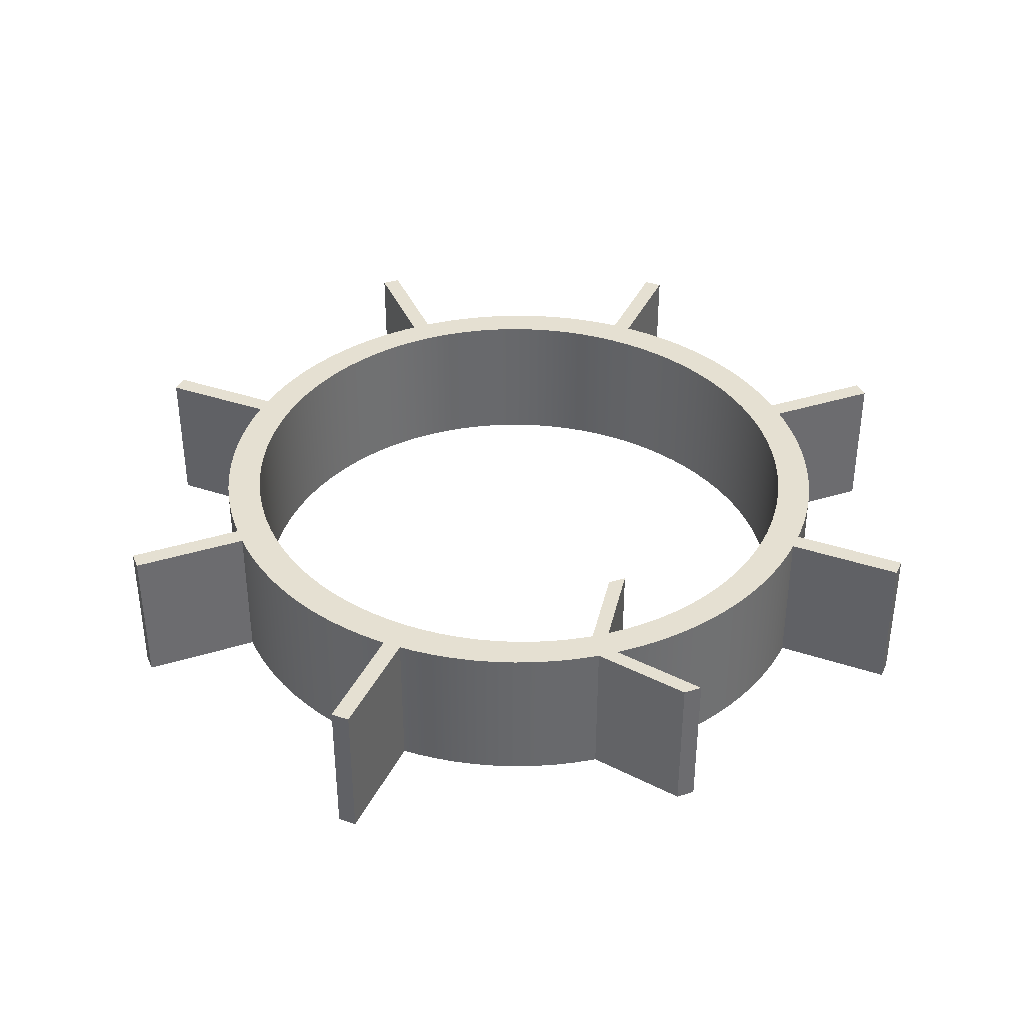
<metadata>
{"format":"obj","ext":"obj","renderer":"f3d","projection":"perspective","resolution":1024,"background":"white","views":[{"elev":37.6,"azim":-21.8,"up":"+Z"}]}
</metadata>
<code>
o SM_CM_-_All_Round_Defence_path1763-2.064
v 0.02032 0.2648 0.0933
v 0.03306 0.2636 0.09329
v 0.06962 0.255 0.09329
v 0.1031 0.2399 0.09329
v 0.1135 0.2336 0.09329
v 0.15 0.2022 0.09328
v 0.1577 0.193 0.09328
v 0.1649 0.1834 0.09327
v 0.1715 0.1733 0.09327
v 0.1774 0.1626 0.09327
v 0.1827 0.1516 0.09327
v 0.1911 0.1282 0.09326
v 0.1943 0.1159 0.09326
v 0.1981 0.09027 0.09325
v 0.1988 0.07044 0.09325
v 0.1981 0.05709 0.09324
v 0.1966 0.04411 0.09324
v 0.1943 0.03147 0.09324
v 0.1873 0.007273 0.09323
v 0.1827 -0.004229 0.09323
v 0.1774 -0.0153 0.09323
v 0.1715 -0.02593 0.09322
v 0.1649 -0.03607 0.09322
v 0.1577 -0.04572 0.09322
v 0.15 -0.05484 0.09322
v 0.1418 -0.06342 0.09322
v 0.1328 -0.07161 0.09321
v 0.1234 -0.07922 0.09321
v 0.09233 -0.09832 0.09321
v 0.06961 -0.1077 0.0932
v 0.04553 -0.1141 0.0932
v 0.03305 -0.1162 0.0932
v -0.01837 -0.1162 0.0932
v -0.08844 -0.0926 0.09321
v -0.1087 -0.07922 0.09321
v -0.1182 -0.07161 0.09321
v -0.1507 -0.03546 0.09322
v -0.1804 0.03374 0.09324
v -0.184 0.06003 0.09324
v -0.1844 0.07366 0.09325
v -0.1804 0.1136 0.09326
v -0.1773 0.1262 0.09326
v -0.1734 0.1384 0.09326
v -0.1634 0.1615 0.09327
v -0.1507 0.1828 0.09327
v -0.1434 0.1927 0.09328
v -0.1355 0.202 0.09328
v -0.1182 0.2189 0.09328
v -0.1087 0.2266 0.09329
v -0.0988 0.2336 0.09329
v -0.01837 0.2636 0.09329
v -0.1625 0.09629 0.09325
v -0.1637 0.08504 0.09325
v -0.1637 0.06229 0.09325
v -0.1069 -0.05539 0.09322
v -0.0984 -0.06267 0.09322
v -0.06008 -0.08595 0.09321
v -0.004439 -0.09972 0.09321
v 0.00745 -0.1001 0.09321
v 0.01934 -0.09972 0.09321
v 0.03101 -0.09848 0.09321
v 0.06444 -0.09016 0.09321
v 0.1043 -0.06939 0.09321
v 0.1133 -0.06267 0.09322
v 0.1298 -0.04758 0.09322
v 0.1506 -0.02147 0.09323
v 0.1615 -0.002158 0.09323
v 0.1731 0.02907 0.09324
v 0.1774 0.05104 0.09324
v 0.1786 0.06229 0.09325
v 0.1774 0.09629 0.09325
v 0.1756 0.1074 0.09326
v 0.166 0.1394 0.09326
v 0.1563 0.1593 0.09327
v 0.1506 0.1688 0.09327
v 0.1442 0.1779 0.09327
v 0.1373 0.1867 0.09328
v 0.1298 0.1949 0.09328
v 0.1043 0.2168 0.09328
v 0.07497 0.2333 0.09329
v 0.06444 0.2375 0.09329
v 0.05359 0.241 0.09329
v 0.04243 0.2438 0.09329
v 0.03101 0.2458 0.09329
v 0.01934 0.2471 0.09329
v -0.004439 0.2471 0.09329
v -0.01611 0.2458 0.09329
v -0.04954 0.2375 0.09329
v -0.06008 0.2333 0.09329
v -0.07025 0.2284 0.09329
v -0.08944 0.2168 0.09328
v -0.0984 0.21 0.09328
v -0.1069 0.2028 0.09328
v -0.1149 0.1949 0.09328
v 0.05774 0.2587 0.007748
v 0.1234 0.2266 0.00774
v 0.1418 0.2108 0.007736
v 0.1649 0.1834 0.00773
v 0.1715 0.1733 0.007727
v 0.1827 0.1516 0.007722
v 0.1873 0.1401 0.007719
v 0.1966 0.1033 0.00771
v 0.1991 0.07454 0.007703
v 0.1981 0.05711 0.007699
v 0.1774 -0.01528 0.007681
v 0.1649 -0.03605 0.007676
v 0.1577 -0.0457 0.007674
v 0.15 -0.05482 0.007672
v 0.1418 -0.0634 0.00767
v 0.1328 -0.07159 0.007668
v 0.1234 -0.0792 0.007666
v 0.1031 -0.09258 0.007663
v 0.09233 -0.0983 0.007661
v 0.06961 -0.1077 0.007659
v 0.05773 -0.1113 0.007658
v 0.03305 -0.1162 0.007657
v 0.007339 -0.1179 0.007657
v -0.03086 -0.1141 0.007657
v -0.05493 -0.1077 0.007659
v -0.07765 -0.0983 0.007661
v -0.1087 -0.0792 0.007666
v -0.1182 -0.07159 0.007668
v -0.1271 -0.0634 0.00767
v -0.1355 -0.05464 0.007672
v -0.1434 -0.04531 0.007674
v -0.1507 -0.03544 0.007677
v -0.1574 -0.02506 0.007679
v -0.1804 0.1136 0.007713
v -0.1773 0.1262 0.007716
v -0.1434 0.1927 0.007732
v -0.1355 0.202 0.007734
v -0.1182 0.219 0.007738
v -0.0988 0.2336 0.007742
v -0.06648 0.2507 0.007746
v -0.03086 0.2615 0.007749
v -0.01837 0.2636 0.007749
v -0.005633 0.2648 0.00775
v 0.007339 0.2653 0.00775
v -0.1224 0.1867 0.007731
v -0.1414 0.1594 0.007724
v -0.1466 0.1495 0.007722
v -0.1511 0.1394 0.007719
v -0.155 0.129 0.007717
v -0.1582 0.1183 0.007714
v -0.1607 0.1074 0.007711
v -0.1625 0.09631 0.007709
v -0.1224 -0.03928 0.007676
v -0.1149 -0.04756 0.007674
v -0.1069 -0.05537 0.007672
v -0.0984 -0.06265 0.00767
v -0.01611 -0.09846 0.007661
v 0.00745 -0.1001 0.007661
v 0.04243 -0.09644 0.007662
v 0.05359 -0.09366 0.007662
v 0.07497 -0.08593 0.007664
v 0.09495 -0.07551 0.007667
v 0.1298 -0.04756 0.007674
v 0.1442 -0.03056 0.007678
v 0.166 0.008 0.007687
v 0.1731 0.02909 0.007692
v 0.1756 0.03998 0.007695
v 0.1774 0.05106 0.007698
v 0.1786 0.06231 0.0077
v 0.1774 0.09631 0.007709
v 0.1756 0.1074 0.007711
v 0.1699 0.129 0.007717
v 0.166 0.1394 0.007719
v 0.1563 0.1594 0.007724
v 0.1506 0.1688 0.007726
v 0.1442 0.178 0.007728
v 0.1373 0.1867 0.007731
v 0.1298 0.195 0.007733
v 0.1043 0.2168 0.007738
v 0.09495 0.2229 0.007739
v 0.08515 0.2284 0.007741
v 0.07497 0.2333 0.007742
v 0.06444 0.2375 0.007743
v 0.01934 0.2471 0.007745
v -0.01611 0.2459 0.007745
v -0.02754 0.2438 0.007744
v -0.03869 0.2411 0.007744
v -0.04954 0.2375 0.007743
v -0.06008 0.2333 0.007742
v -0.07025 0.2284 0.007741
v -0.08005 0.2229 0.007739
v -0.08944 0.2168 0.007738
v -0.0984 0.2101 0.007736
v -0.1069 0.2028 0.007734
v 0.02032 0.2648 0.00775
v 0.03306 0.2636 0.007749
v 0.04554 0.2615 0.007749
v 0.04554 0.2615 0.09329
v 0.05774 0.2586 0.09329
v 0.06962 0.2551 0.007747
v 0.08116 0.2507 0.007746
v 0.08116 0.2507 0.09329
v 0.09234 0.2457 0.007745
v 0.09234 0.2457 0.09329
v 0.1031 0.24 0.007744
v 0.1135 0.2336 0.007742
v 0.1234 0.2265 0.09329
v 0.1328 0.219 0.007738
v 0.1328 0.2189 0.09328
v 0.1418 0.2107 0.09328
v 0.15 0.2022 0.007734
v 0.1577 0.1931 0.007732
v 0.1774 0.1627 0.007725
v 0.1873 0.1401 0.09326
v 0.1911 0.1282 0.007716
v 0.1943 0.1159 0.007713
v 0.1966 0.1032 0.09326
v 0.1981 0.09029 0.007707
v 0.1988 0.07672 0.09325
v 0.1989 0.07648 0.007704
v 0.1991 0.07451 0.09325
v 0.1991 0.07257 0.09325
v 0.199 0.07204 0.007703
v 0.1966 0.04413 0.007696
v 0.1943 0.03149 0.007693
v 0.1911 0.0192 0.00769
v 0.1911 0.01918 0.09323
v 0.1873 0.007293 0.007687
v 0.1827 -0.004208 0.007684
v 0.1715 -0.0259 0.007679
v 0.1135 -0.0862 0.007664
v 0.1135 -0.08622 0.09321
v 0.1031 -0.0926 0.09321
v 0.08115 -0.1033 0.00766
v 0.08115 -0.1034 0.0932
v 0.05773 -0.1113 0.0932
v 0.04553 -0.1141 0.007657
v 0.02031 -0.1174 0.007657
v 0.02031 -0.1175 0.0932
v 0.007339 -0.1179 0.0932
v -0.005633 -0.1174 0.007657
v -0.005633 -0.1175 0.0932
v -0.01837 -0.1162 0.007657
v -0.03086 -0.1141 0.0932
v -0.04305 -0.1113 0.007658
v -0.04305 -0.1113 0.0932
v -0.05493 -0.1077 0.0932
v -0.06648 -0.1033 0.00766
v -0.06648 -0.1034 0.0932
v -0.07765 -0.09832 0.09321
v -0.08844 -0.09258 0.007663
v -0.0988 -0.0862 0.007664
v -0.0988 -0.08622 0.09321
v -0.1271 -0.06342 0.09322
v -0.1355 -0.05466 0.09322
v -0.1434 -0.04533 0.09322
v -0.1574 -0.02508 0.09322
v -0.1634 -0.01418 0.007682
v -0.1634 -0.0142 0.09323
v -0.1688 -0.002837 0.007685
v -0.1688 -0.002858 0.09323
v -0.1734 0.008951 0.007687
v -0.1734 0.00893 0.09323
v -0.1773 0.02116 0.00769
v -0.1773 0.02114 0.09324
v -0.1804 0.03376 0.007693
v -0.1826 0.04673 0.007697
v -0.1826 0.04671 0.09324
v -0.184 0.06005 0.0077
v -0.1844 0.07369 0.007703
v -0.184 0.08732 0.007706
v -0.184 0.0873 0.09325
v -0.1826 0.1006 0.00771
v -0.1826 0.1006 0.09326
v -0.1734 0.1384 0.007719
v -0.1688 0.1502 0.007722
v -0.1688 0.1502 0.09327
v -0.1634 0.1616 0.007724
v -0.1574 0.1724 0.007727
v -0.1574 0.1724 0.09327
v -0.1507 0.1828 0.00773
v -0.1271 0.2108 0.007736
v -0.1271 0.2107 0.09328
v -0.1087 0.2266 0.00774
v -0.08844 0.24 0.007744
v -0.08844 0.2399 0.09329
v -0.07765 0.2457 0.007745
v -0.07765 0.2457 0.09329
v -0.06648 0.2507 0.09329
v -0.05493 0.2551 0.007747
v -0.05493 0.255 0.09329
v -0.04305 0.2587 0.007748
v -0.04305 0.2586 0.09329
v -0.03086 0.2615 0.09329
v -0.005633 0.2648 0.0933
v 0.007339 0.2652 0.0933
v -0.1224 0.1867 0.09328
v -0.1293 0.178 0.007728
v -0.1293 0.1779 0.09327
v -0.1357 0.1688 0.007726
v -0.1357 0.1688 0.09327
v -0.1414 0.1593 0.09327
v -0.1466 0.1495 0.09327
v -0.1511 0.1394 0.09326
v -0.155 0.1289 0.09326
v -0.1582 0.1183 0.09326
v -0.1607 0.1074 0.09326
v -0.1637 0.08506 0.007706
v -0.164 0.07369 0.007703
v -0.164 0.07366 0.09325
v -0.1637 0.06231 0.0077
v -0.1625 0.05106 0.007698
v -0.1625 0.05104 0.09324
v -0.1607 0.03998 0.007695
v -0.1607 0.03996 0.09324
v -0.1582 0.02909 0.007692
v -0.1582 0.02907 0.09324
v -0.155 0.01842 0.00769
v -0.155 0.0184 0.09323
v -0.1511 0.008 0.007687
v -0.1511 0.007979 0.09323
v -0.1466 -0.002137 0.007685
v -0.1466 -0.002158 0.09323
v -0.1414 -0.01196 0.007682
v -0.1414 -0.01198 0.09323
v -0.1357 -0.02145 0.00768
v -0.1357 -0.02147 0.09323
v -0.1293 -0.03056 0.007678
v -0.1293 -0.03058 0.09322
v -0.1224 -0.0393 0.09322
v -0.1149 -0.04758 0.09322
v -0.08944 -0.06937 0.007668
v -0.08944 -0.06939 0.09321
v -0.08005 -0.07551 0.007667
v -0.08005 -0.07553 0.09321
v -0.07025 -0.08104 0.007666
v -0.07025 -0.08106 0.09321
v -0.06008 -0.08593 0.007664
v -0.04954 -0.09014 0.007663
v -0.04954 -0.09016 0.09321
v -0.03869 -0.09366 0.007662
v -0.03869 -0.09368 0.09321
v -0.02754 -0.09644 0.007662
v -0.02754 -0.09646 0.09321
v -0.01611 -0.09848 0.09321
v -0.004439 -0.0997 0.007661
v 0.01934 -0.0997 0.007661
v 0.03101 -0.09846 0.007661
v 0.04243 -0.09646 0.09321
v 0.05359 -0.09368 0.09321
v 0.06444 -0.09014 0.007663
v 0.07497 -0.08595 0.09321
v 0.08515 -0.08104 0.007666
v 0.08515 -0.08106 0.09321
v 0.09495 -0.07553 0.09321
v 0.1043 -0.06937 0.007668
v 0.1133 -0.06265 0.00767
v 0.1218 -0.05537 0.007672
v 0.1218 -0.05539 0.09322
v 0.1373 -0.03928 0.007676
v 0.1373 -0.0393 0.09322
v 0.1442 -0.03058 0.09322
v 0.1506 -0.02145 0.00768
v 0.1563 -0.01196 0.007682
v 0.1563 -0.01198 0.09323
v 0.1615 -0.002137 0.007685
v 0.166 0.00798 0.09323
v 0.1699 0.01842 0.00769
v 0.1699 0.0184 0.09323
v 0.1756 0.03996 0.09324
v 0.1789 0.07369 0.007703
v 0.1789 0.07366 0.09325
v 0.1786 0.08506 0.007706
v 0.1786 0.08504 0.09325
v 0.1731 0.1183 0.007714
v 0.1731 0.1183 0.09326
v 0.1699 0.1289 0.09326
v 0.1615 0.1495 0.007722
v 0.1615 0.1495 0.09327
v 0.1218 0.2028 0.007734
v 0.1218 0.2028 0.09328
v 0.1133 0.2101 0.007736
v 0.1133 0.21 0.09328
v 0.09495 0.2229 0.09329
v 0.08515 0.2284 0.09329
v 0.05359 0.2411 0.007744
v 0.04243 0.2438 0.007744
v 0.03101 0.2459 0.007745
v 0.00745 0.2475 0.007745
v 0.00745 0.2475 0.09329
v -0.004439 0.2471 0.007745
v -0.02754 0.2438 0.09329
v -0.03869 0.241 0.09329
v -0.08005 0.2229 0.09329
v -0.1149 0.195 0.007733
v 0.02628 -0.05598 0.09322
v 0.01557 -0.05597 0.09322
v 0.01547 -0.1641 0.09319
v 0.02618 -0.1642 0.09319
v 0.02628 -0.05596 0.007672
v 0.01557 -0.05594 0.007672
v 0.01547 -0.1641 0.007645
v 0.02618 -0.1641 0.007645
v -0.02219 -0.1101 0.0932
v -0.01147 -0.1101 0.0932
v -0.02219 -0.11 0.007658
v -0.01147 -0.11 0.007658
v -0.1819 0.06845 0.09325
v -0.1819 0.07917 0.09325
v -0.2524 0.07927 0.09325
v -0.2524 0.06856 0.09325
v -0.1819 0.06847 0.007702
v -0.1819 0.07919 0.007704
v -0.2524 0.07929 0.007704
v -0.2524 0.06858 0.007702
v 0.1954 0.07817 0.09325
v 0.1954 0.06745 0.09325
v 0.2659 0.06735 0.09325
v 0.2659 0.07806 0.09325
v 0.1954 0.07819 0.007704
v 0.1954 0.06747 0.007702
v 0.2659 0.06737 0.007702
v 0.2659 0.07808 0.007704
v 0.001897 0.262 0.09329
v 0.01261 0.262 0.09329
v 0.01272 0.3324 0.09331
v 0.002001 0.3325 0.09331
v 0.001897 0.262 0.007749
v 0.01261 0.262 0.007749
v 0.01272 0.3325 0.007766
v 0.002001 0.3325 0.007766
v 0.1436 -0.05667 0.09322
v 0.136 -0.06424 0.09322
v 0.1858 -0.1141 0.0932
v 0.1934 -0.1066 0.0932
v 0.1436 -0.05665 0.007671
v 0.136 -0.06421 0.00767
v 0.1858 -0.1141 0.007657
v 0.1934 -0.1066 0.007659
v -0.1232 -0.06354 0.09322
v -0.1308 -0.05595 0.09322
v -0.1807 -0.1057 0.0932
v -0.1731 -0.1133 0.0932
v -0.1232 -0.06352 0.00767
v -0.1308 -0.05593 0.007672
v -0.1807 -0.1057 0.00766
v -0.1731 -0.1133 0.007658
v 0.1367 0.2102 0.09328
v 0.1443 0.2026 0.09328
v 0.1942 0.2523 0.09329
v 0.1866 0.2599 0.09329
v 0.1367 0.2102 0.007736
v 0.1443 0.2026 0.007734
v 0.1942 0.2523 0.007747
v 0.1866 0.2599 0.007748
v -0.1301 0.2033 0.09328
v -0.1225 0.2109 0.09328
v -0.1723 0.2608 0.09329
v -0.1798 0.2532 0.09329
v -0.1301 0.2033 0.007735
v -0.1225 0.2109 0.007736
v -0.1723 0.2608 0.007749
v -0.1798 0.2532 0.007747
f 289 1 290
f 51 1 289
f 51 2 1
f 288 2 51
f 288 192 2
f 287 192 288
f 287 193 192
f 285 193 287
f 285 3 193
f 283 3 285
f 283 196 3
f 282 196 283
f 282 384 196
f 384 198 196
f 282 86 384
f 85 198 384
f 282 87 86
f 84 198 85
f 282 386 87
f 83 198 84
f 280 386 282
f 83 4 198
f 280 387 386
f 82 4 83
f 280 88 387
f 81 4 82
f 50 88 280
f 81 5 4
f 50 89 88
f 80 5 81
f 49 89 50
f 80 201 5
f 49 90 89
f 379 201 80
f 49 388 90
f 378 201 379
f 48 388 49
f 378 203 201
f 48 91 388
f 79 203 378
f 277 91 48
f 79 204 203
f 277 92 91
f 377 204 79
f 47 92 277
f 377 6 204
f 47 93 92
f 375 6 377
f 47 94 93
f 78 6 375
f 78 7 6
f 46 94 47
f 46 291 94
f 77 7 78
f 77 8 7
f 45 291 46
f 45 293 291
f 76 8 77
f 76 9 8
f 274 293 45
f 274 295 293
f 75 9 76
f 75 10 9
f 44 295 274
f 44 296 295
f 74 10 75
f 74 11 10
f 271 296 44
f 271 297 296
f 373 11 74
f 373 208 11
f 43 297 271
f 43 298 297
f 73 208 373
f 73 12 208
f 43 299 298
f 371 12 73
f 42 299 43
f 42 300 299
f 370 12 371
f 370 13 12
f 41 300 42
f 41 301 300
f 72 13 370
f 72 211 13
f 268 301 41
f 71 211 72
f 268 52 301
f 71 14 211
f 266 52 268
f 368 14 71
f 266 53 52
f 368 213 14
f 40 53 266
f 366 213 368
f 40 304 53
f 366 215 213
f 366 216 215
f 39 304 40
f 39 54 304
f 70 216 366
f 70 15 216
f 70 16 15
f 69 16 70
f 39 307 54
f 262 307 39
f 69 17 16
f 364 17 69
f 262 309 307
f 38 309 262
f 364 18 17
f 68 18 364
f 38 311 309
f 259 311 38
f 68 221 18
f 363 221 68
f 259 313 311
f 257 313 259
f 363 19 221
f 361 19 363
f 257 315 313
f 255 315 257
f 67 19 361
f 255 317 315
f 67 20 19
f 359 20 67
f 255 319 317
f 253 319 255
f 359 21 20
f 66 21 359
f 253 321 319
f 251 321 253
f 66 22 21
f 356 22 66
f 251 323 321
f 37 323 251
f 356 23 22
f 355 23 356
f 37 324 323
f 250 324 37
f 355 24 23
f 65 24 355
f 250 325 324
f 249 325 250
f 65 25 24
f 249 55 325
f 353 25 65
f 248 55 249
f 353 26 25
f 248 56 55
f 64 26 353
f 248 327 56
f 63 26 64
f 36 327 248
f 63 27 26
f 36 329 327
f 349 27 63
f 35 329 36
f 349 28 27
f 35 331 329
f 348 28 349
f 247 331 35
f 348 226 28
f 247 57 331
f 346 226 348
f 247 334 57
f 62 226 346
f 34 334 247
f 62 227 226
f 34 336 334
f 344 227 62
f 244 336 34
f 344 29 227
f 244 338 336
f 343 29 344
f 244 339 338
f 61 29 343
f 243 339 244
f 61 229 29
f 243 58 339
f 60 229 61
f 243 59 58
f 59 229 60
f 243 229 59
f 241 229 243
f 241 30 229
f 240 30 241
f 240 230 30
f 238 230 240
f 238 31 230
f 33 31 238
f 33 32 31
f 236 32 33
f 236 233 32
f 234 233 236
f 189 137 138
f 189 136 137
f 190 136 189
f 190 135 136
f 191 135 190
f 191 286 135
f 95 286 191
f 95 284 286
f 194 284 95
f 194 134 284
f 195 134 194
f 195 281 134
f 383 281 195
f 197 383 195
f 385 281 383
f 197 178 383
f 179 281 385
f 197 382 178
f 180 281 179
f 197 381 382
f 180 279 281
f 199 381 197
f 181 279 180
f 199 380 381
f 182 279 181
f 199 177 380
f 182 133 279
f 200 177 199
f 183 133 182
f 200 176 177
f 183 278 133
f 96 176 200
f 184 278 183
f 96 175 176
f 185 278 184
f 96 174 175
f 185 132 278
f 202 174 96
f 186 132 185
f 202 173 174
f 186 276 132
f 97 173 202
f 187 276 186
f 97 376 173
f 187 131 276
f 205 376 97
f 188 131 187
f 205 374 376
f 389 131 188
f 205 172 374
f 206 172 205
f 389 130 131
f 139 130 389
f 206 171 172
f 98 171 206
f 139 275 130
f 292 275 139
f 98 170 171
f 99 170 98
f 292 273 275
f 294 273 292
f 99 169 170
f 207 169 99
f 294 272 273
f 140 272 294
f 207 168 169
f 100 168 207
f 140 270 272
f 141 270 140
f 100 372 168
f 101 372 100
f 141 269 270
f 142 269 141
f 101 167 372
f 209 167 101
f 143 269 142
f 209 166 167
f 143 129 269
f 144 129 143
f 209 369 166
f 210 369 209
f 144 128 129
f 145 128 144
f 210 165 369
f 102 165 210
f 145 267 128
f 102 164 165
f 146 267 145
f 212 164 102
f 146 265 267
f 212 367 164
f 302 265 146
f 214 367 212
f 302 264 265
f 214 365 367
f 303 264 302
f 103 365 214
f 217 365 103
f 303 263 264
f 305 263 303
f 217 163 365
f 104 163 217
f 104 162 163
f 306 263 305
f 306 261 263
f 218 162 104
f 218 161 162
f 308 261 306
f 308 260 261
f 219 161 218
f 219 160 161
f 310 260 308
f 310 258 260
f 220 160 219
f 220 362 160
f 312 258 310
f 312 256 258
f 222 362 220
f 222 159 362
f 314 256 312
f 314 254 256
f 222 360 159
f 316 254 314
f 223 360 222
f 223 358 360
f 318 254 316
f 318 252 254
f 105 358 223
f 105 357 358
f 320 252 318
f 320 127 252
f 224 357 105
f 224 158 357
f 322 127 320
f 322 126 127
f 106 158 224
f 106 354 158
f 147 126 322
f 147 125 126
f 107 354 106
f 107 157 354
f 148 125 147
f 148 124 125
f 108 157 107
f 149 124 148
f 108 352 157
f 149 123 124
f 109 352 108
f 150 123 149
f 109 351 352
f 326 123 150
f 109 350 351
f 326 122 123
f 110 350 109
f 328 122 326
f 110 156 350
f 328 121 122
f 111 156 110
f 330 121 328
f 111 347 156
f 330 246 121
f 225 347 111
f 332 246 330
f 225 155 347
f 333 246 332
f 225 345 155
f 333 245 246
f 112 345 225
f 335 245 333
f 112 154 345
f 335 120 245
f 113 154 112
f 337 120 335
f 113 153 154
f 151 120 337
f 113 342 153
f 151 242 120
f 228 342 113
f 340 242 151
f 228 341 342
f 152 242 340
f 228 152 341
f 228 242 152
f 228 119 242
f 114 119 228
f 114 239 119
f 115 239 114
f 115 118 239
f 231 118 115
f 231 237 118
f 116 237 231
f 116 235 237
f 232 235 116
f 232 117 235
f 1 2 190 189
f 2 192 191 190
f 192 193 95 191
f 193 3 194 95
f 3 196 195 194
f 196 198 197 195
f 198 4 199 197
f 4 5 200 199
f 5 201 96 200
f 201 203 202 96
f 203 204 97 202
f 204 6 205 97
f 6 7 206 205
f 7 8 98 206
f 8 9 99 98
f 9 10 207 99
f 10 11 100 207
f 11 208 101 100
f 208 12 209 101
f 12 13 210 209
f 13 211 102 210
f 211 14 212 102
f 14 213 214 212
f 213 215 103 214
f 215 216 103
f 216 217 103
f 216 15 217
f 15 16 104 217
f 16 17 218 104
f 17 18 219 218
f 18 221 220 219
f 221 19 222 220
f 19 20 223 222
f 20 21 105 223
f 21 22 224 105
f 22 23 106 224
f 23 24 107 106
f 24 25 108 107
f 25 26 109 108
f 26 27 110 109
f 27 28 111 110
f 28 226 225 111
f 226 227 112 225
f 227 29 113 112
f 29 229 228 113
f 229 30 114 228
f 30 230 115 114
f 230 31 231 115
f 31 32 116 231
f 32 233 232 116
f 233 234 117 232
f 234 236 235 117
f 236 33 237 235
f 33 238 118 237
f 238 240 239 118
f 240 241 119 239
f 241 243 242 119
f 243 244 120 242
f 244 34 245 120
f 34 247 246 245
f 247 35 121 246
f 35 36 122 121
f 36 248 123 122
f 248 249 124 123
f 249 250 125 124
f 250 37 126 125
f 37 251 127 126
f 251 253 252 127
f 253 255 254 252
f 255 257 256 254
f 257 259 258 256
f 259 38 260 258
f 38 262 261 260
f 262 39 263 261
f 39 40 264 263
f 40 266 265 264
f 266 268 267 265
f 268 41 128 267
f 41 42 129 128
f 42 43 269 129
f 43 271 270 269
f 271 44 272 270
f 44 274 273 272
f 274 45 275 273
f 45 46 130 275
f 46 47 131 130
f 47 277 276 131
f 277 48 132 276
f 48 49 278 132
f 49 50 133 278
f 50 280 279 133
f 280 282 281 279
f 282 283 134 281
f 283 285 284 134
f 285 287 286 284
f 287 288 135 286
f 288 51 136 135
f 51 289 137 136
f 289 290 138 137
f 290 1 189 138
f 291 293 292 139
f 293 295 294 292
f 295 296 140 294
f 296 297 141 140
f 297 298 142 141
f 298 299 143 142
f 299 300 144 143
f 300 301 145 144
f 301 52 146 145
f 52 53 302 146
f 53 304 303 302
f 304 54 305 303
f 54 307 306 305
f 307 309 308 306
f 309 311 310 308
f 311 313 312 310
f 313 315 314 312
f 315 317 316 314
f 317 319 318 316
f 319 321 320 318
f 321 323 322 320
f 323 324 147 322
f 324 325 148 147
f 325 55 149 148
f 55 56 150 149
f 56 327 326 150
f 327 329 328 326
f 329 331 330 328
f 331 57 332 330
f 57 334 333 332
f 334 336 335 333
f 336 338 337 335
f 338 339 151 337
f 339 58 340 151
f 58 59 152 340
f 59 60 341 152
f 60 61 342 341
f 61 343 153 342
f 343 344 154 153
f 344 62 345 154
f 62 346 155 345
f 346 348 347 155
f 348 349 156 347
f 349 63 350 156
f 63 64 351 350
f 64 353 352 351
f 353 65 157 352
f 65 355 354 157
f 355 356 158 354
f 356 66 357 158
f 66 359 358 357
f 359 67 360 358
f 67 361 159 360
f 361 363 362 159
f 363 68 160 362
f 68 364 161 160
f 364 69 162 161
f 69 70 163 162
f 70 366 365 163
f 366 368 367 365
f 368 71 164 367
f 71 72 165 164
f 72 370 369 165
f 370 371 166 369
f 371 73 167 166
f 73 373 372 167
f 373 74 168 372
f 74 75 169 168
f 75 76 170 169
f 76 77 171 170
f 77 78 172 171
f 78 375 374 172
f 375 377 376 374
f 377 79 173 376
f 79 378 174 173
f 378 379 175 174
f 379 80 176 175
f 80 81 177 176
f 81 82 380 177
f 82 83 381 380
f 83 84 382 381
f 84 85 178 382
f 85 384 383 178
f 384 86 385 383
f 86 87 179 385
f 87 386 180 179
f 386 387 181 180
f 387 88 182 181
f 88 89 183 182
f 89 90 184 183
f 90 388 185 184
f 388 91 186 185
f 91 92 187 186
f 92 93 188 187
f 93 94 389 188
f 94 291 139 389
f 399 393 392 398
f 401 400 396 397
f 398 392 396 400
f 390 391 395 394
f 399 390 394 401
f 392 393 397 396
f 393 399 401 397
f 391 398 400 395
f 394 395 400 401
f 390 399 398 391
f 402 405 404 403
f 406 407 408 409
f 403 404 408 407
f 402 403 407 406
f 405 402 406 409
f 404 405 409 408
f 410 413 412 411
f 414 415 416 417
f 411 412 416 415
f 410 411 415 414
f 413 410 414 417
f 412 413 417 416
f 418 421 420 419
f 422 423 424 425
f 419 420 424 423
f 418 419 423 422
f 421 418 422 425
f 420 421 425 424
f 426 429 428 427
f 430 431 432 433
f 427 428 432 431
f 426 427 431 430
f 429 426 430 433
f 428 429 433 432
f 434 437 436 435
f 438 439 440 441
f 435 436 440 439
f 434 435 439 438
f 437 434 438 441
f 436 437 441 440
f 442 445 444 443
f 446 447 448 449
f 443 444 448 447
f 442 443 447 446
f 445 442 446 449
f 444 445 449 448
f 450 453 452 451
f 454 455 456 457
f 451 452 456 455
f 450 451 455 454
f 453 450 454 457
f 452 453 457 456

</code>
